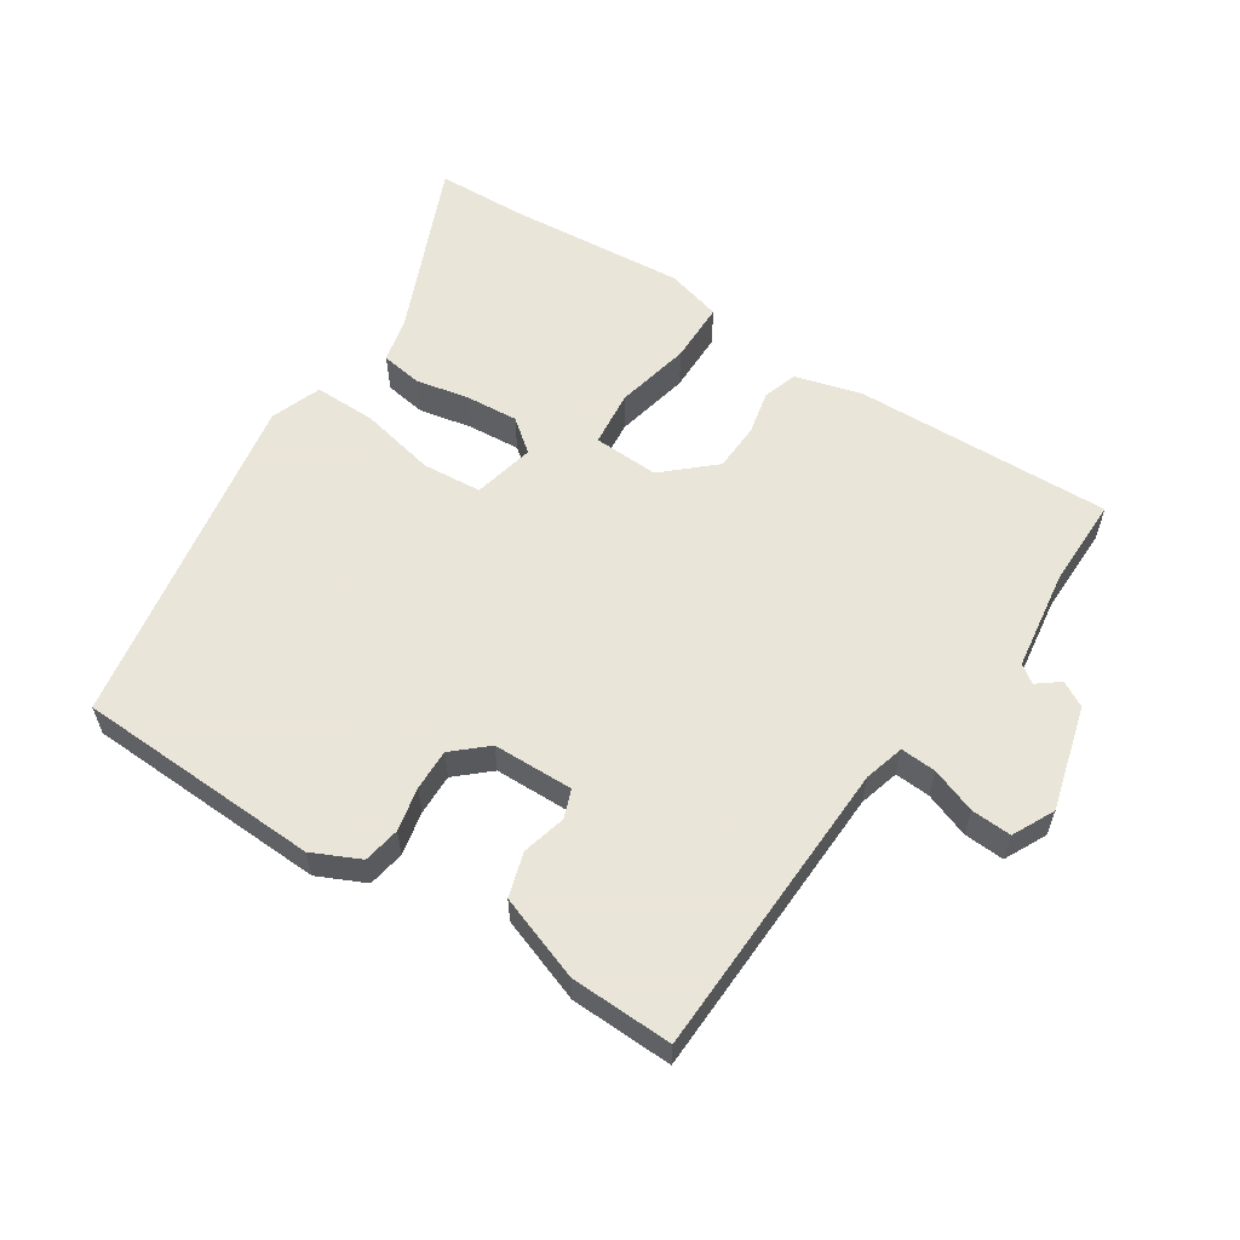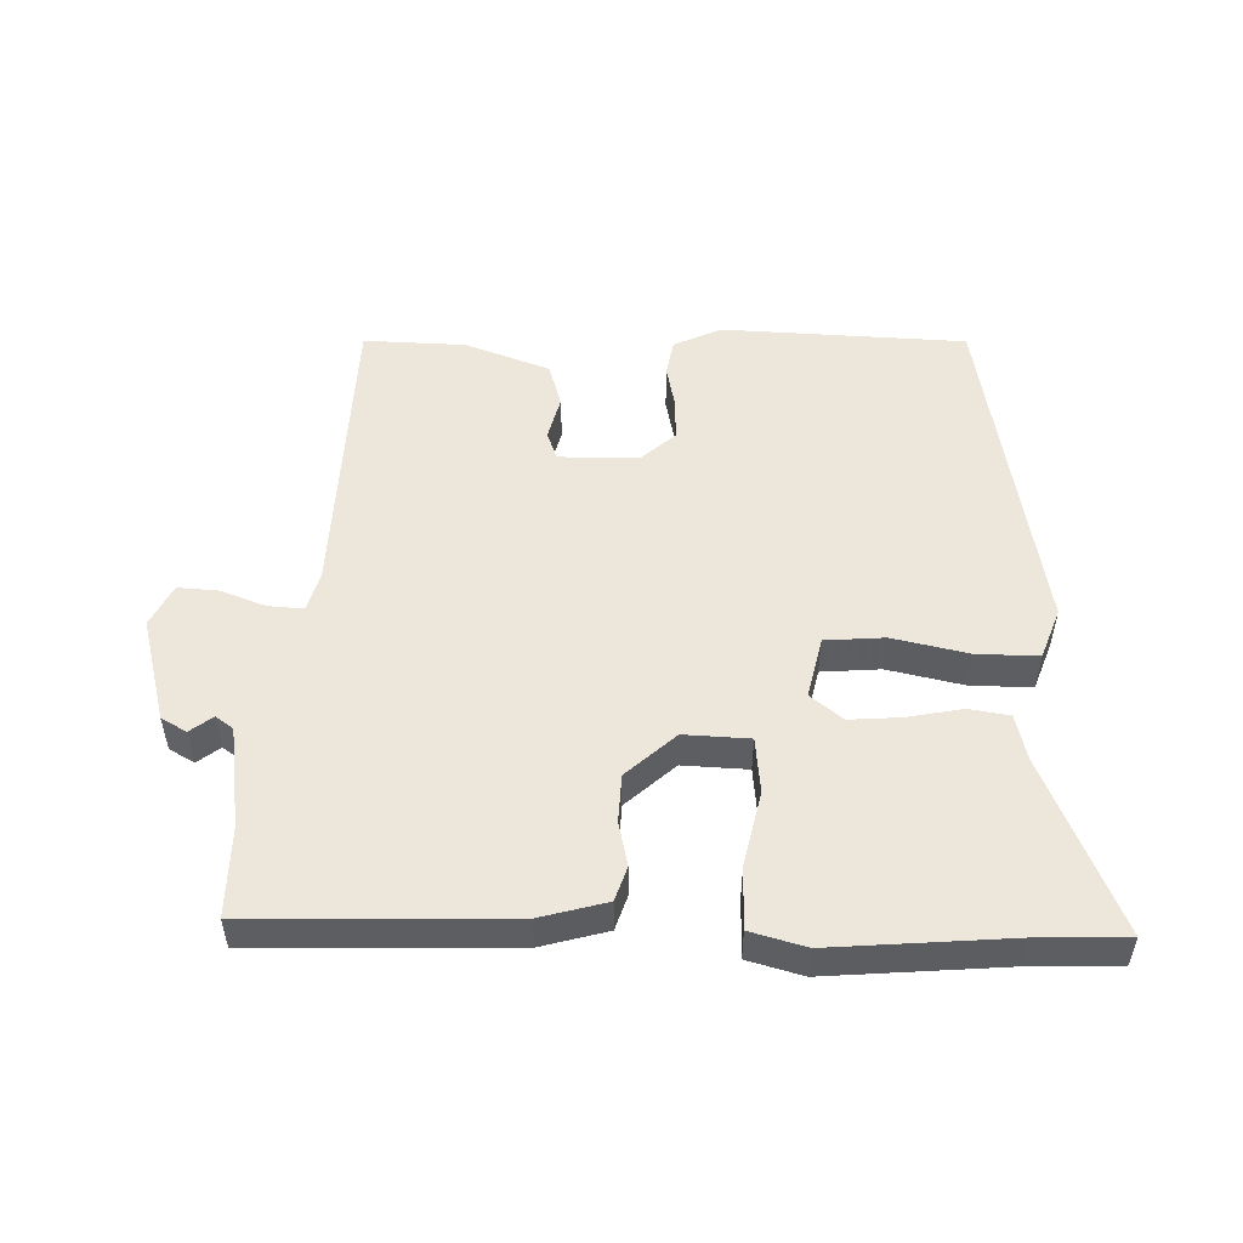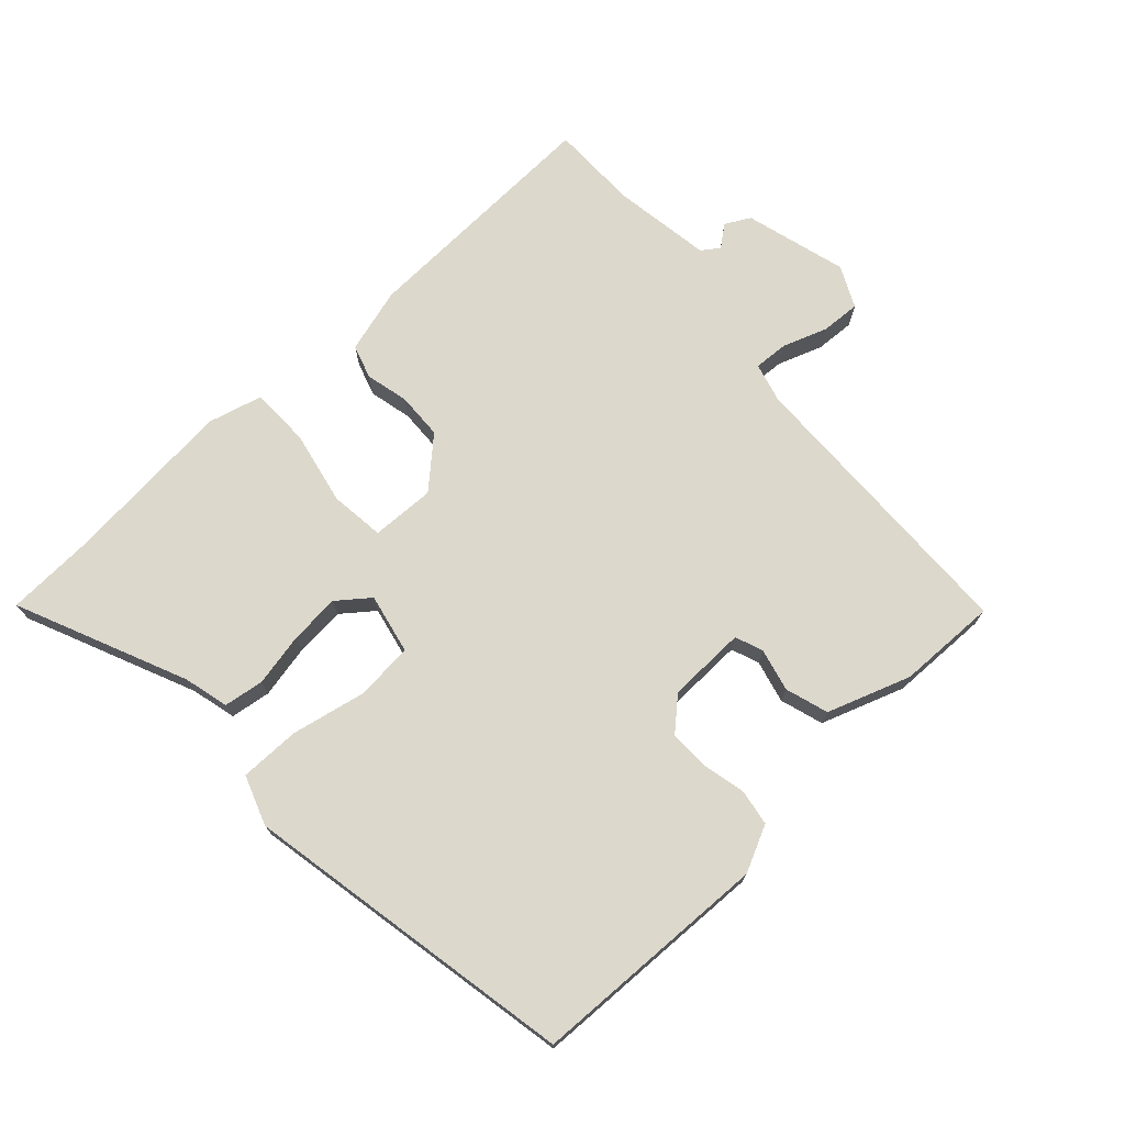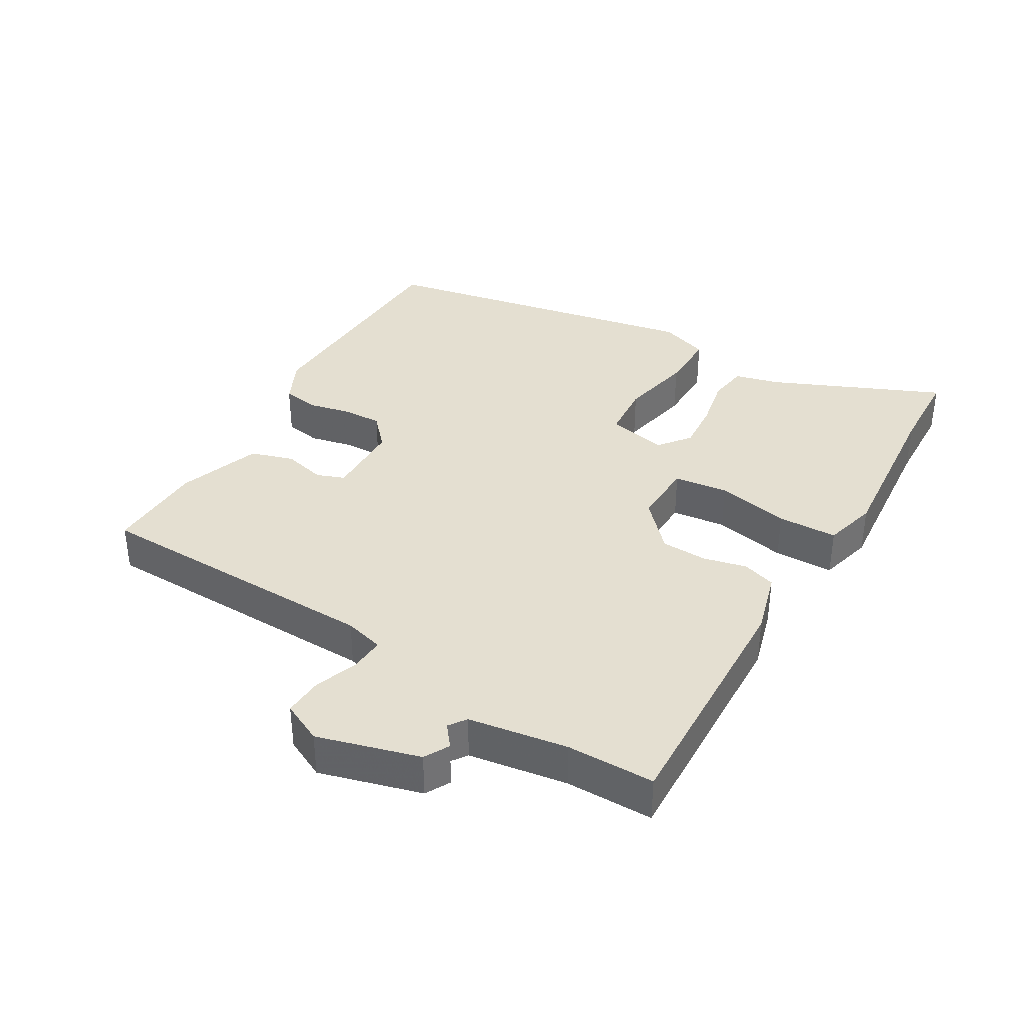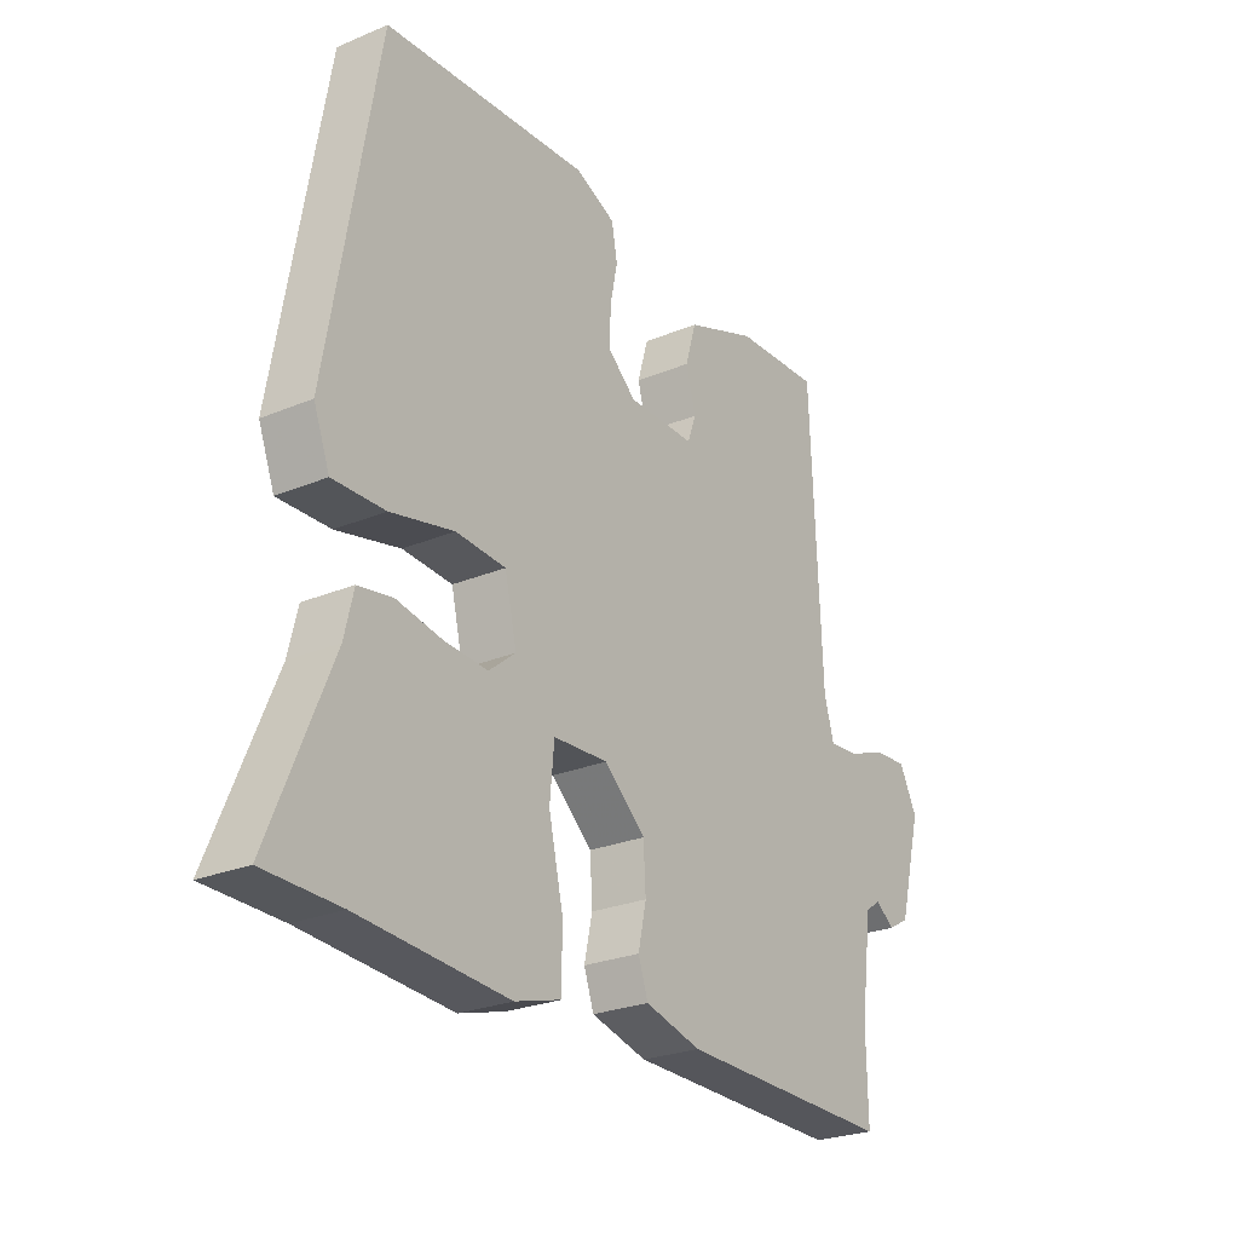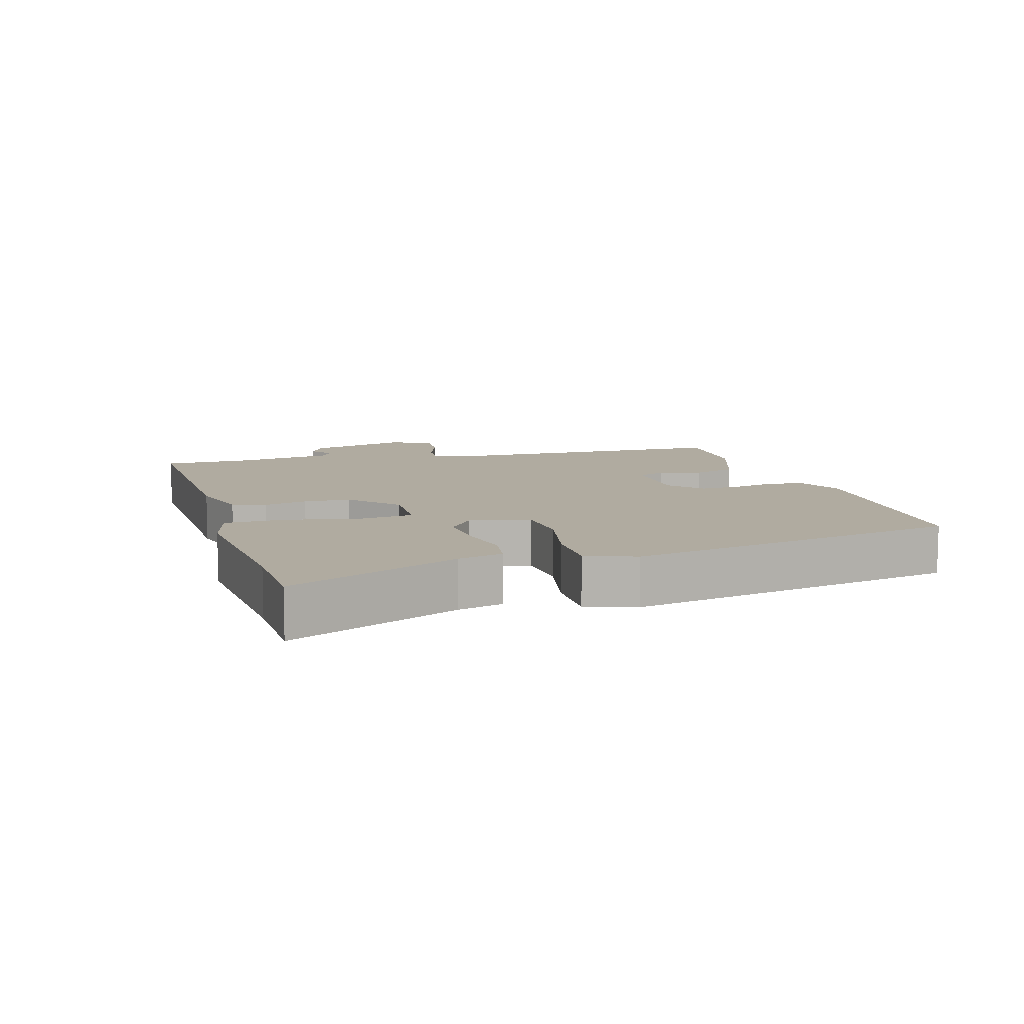
<metadata>
{"format":"obj","ext":"obj","renderer":"f3d","projection":"perspective","resolution":1024,"background":"white","views":[{"elev":58.6,"azim":32.6,"up":"+Y"},{"elev":52.2,"azim":-179.0,"up":"+Y"},{"elev":72.7,"azim":-43.7,"up":"+Y"},{"elev":36.7,"azim":119.6,"up":"+Y"},{"elev":-25.4,"azim":-56.0,"up":"+Z"},{"elev":9.8,"azim":-107.4,"up":"+Y"}]}
</metadata>
<code>
v -0.444 0.07 0.5
v -0.085 0.07 0.518
v -0.015 0.07 0.486
v -0.005 0.07 0.432
v -0.018 0.07 0.368
v -0.019 0.07 0.307
v 0.03 0.07 0.264
v 0.148 0.07 0.263
v 0.163 0.07 0.305
v 0.146 0.07 0.369
v 0.165 0.07 0.434
v 0.289 0.07 0.48
v 0.439 0.07 0.486
v 0.458 0.07 0.045
v 0.475 0.07 -0.014
v 0.527 0.07 -0.01
v 0.593 0.07 0.015
v 0.652 0.07 0.019
v 0.683 0.07 -0.042
v 0.643 0.07 -0.196
v 0.606 0.07 -0.217
v 0.573 0.07 -0.192
v 0.547 0.07 -0.211
v 0.527 0.07 -0.36
v 0.529 0.07 -0.492
v 0.152 0.07 -0.485
v 0.054 0.07 -0.459
v 0.037 0.07 -0.409
v 0.051 0.07 -0.344
v 0.047 0.07 -0.274
v -0.025 0.07 -0.21
v -0.121 0.07 -0.215
v -0.129 0.07 -0.297
v -0.104 0.07 -0.407
v -0.104 0.07 -0.497
v -0.185 0.07 -0.52
v -0.446 0.07 -0.501
v -0.578 0.07 -0.498
v -0.471 0.07 -0.241
v -0.455 0.07 -0.173
v -0.395 0.07 -0.163
v -0.315 0.07 -0.178
v -0.239 0.07 -0.183
v -0.192 0.07 -0.145
v -0.213 0.07 -0.055
v -0.3 0.07 -0.049
v -0.411 0.07 -0.074
v -0.502 0.07 -0.076
v -0.53 0.07 -0.002
v -0.444 0 0.5
v -0.085 0 0.518
v -0.015 0 0.486
v -0.005 0 0.432
v -0.018 0 0.368
v -0.019 0 0.307
v 0.03 0 0.264
v 0.148 0 0.263
v 0.163 0 0.305
v 0.146 0 0.369
v 0.165 0 0.434
v 0.289 0 0.48
v 0.439 0 0.486
v 0.458 0 0.045
v 0.475 0 -0.014
v 0.527 0 -0.01
v 0.593 0 0.015
v 0.652 0 0.019
v 0.683 0 -0.042
v 0.643 0 -0.196
v 0.606 0 -0.217
v 0.573 0 -0.192
v 0.547 0 -0.211
v 0.527 0 -0.36
v 0.529 0 -0.492
v 0.152 0 -0.485
v 0.054 0 -0.459
v 0.037 0 -0.409
v 0.051 0 -0.344
v 0.047 0 -0.274
v -0.025 0 -0.21
v -0.121 0 -0.215
v -0.129 0 -0.297
v -0.104 0 -0.407
v -0.104 0 -0.497
v -0.185 0 -0.52
v -0.446 0 -0.501
v -0.578 0 -0.498
v -0.471 0 -0.241
v -0.455 0 -0.173
v -0.395 0 -0.163
v -0.315 0 -0.178
v -0.239 0 -0.183
v -0.192 0 -0.145
v -0.213 0 -0.055
v -0.3 0 -0.049
v -0.411 0 -0.074
v -0.502 0 -0.076
v -0.53 0 -0.002
f 46 47 48 49
f 45 46 49 1
f 39 40 41 42
f 37 38 39 42
f 37 42 43
f 36 37 43 44
f 33 34 35 36
f 32 33 36 44
f 26 27 28 29
f 24 25 26 29
f 23 24 29 30
f 22 23 30 31
f 20 21 22
f 19 20 22
f 16 17 18 19
f 15 16 19 22
f 11 12 13 14
f 9 10 11 14
f 8 9 14 15
f 7 8 15 22
f 2 3 4 5
f 45 1 2 5
f 45 5 6
f 31 32 44 45
f 7 22 31 45
f 6 7 45
f 98 97 96 95
f 50 98 95 94
f 91 90 89 88
f 91 88 87 86
f 92 91 86
f 93 92 86 85
f 85 84 83 82
f 93 85 82 81
f 78 77 76 75
f 78 75 74 73
f 79 78 73 72
f 80 79 72 71
f 71 70 69
f 71 69 68
f 68 67 66 65
f 71 68 65 64
f 63 62 61 60
f 63 60 59 58
f 64 63 58 57
f 71 64 57 56
f 54 53 52 51
f 54 51 50 94
f 55 54 94
f 94 93 81 80
f 94 80 71 56
f 94 56 55
f 1 50 51 2
f 2 51 52 3
f 3 52 53 4
f 4 53 54 5
f 5 54 55 6
f 6 55 56 7
f 7 56 57 8
f 8 57 58 9
f 9 58 59 10
f 10 59 60 11
f 11 60 61 12
f 12 61 62 13
f 13 62 63 14
f 14 63 64 15
f 15 64 65 16
f 16 65 66 17
f 17 66 67 18
f 18 67 68 19
f 19 68 69 20
f 20 69 70 21
f 21 70 71 22
f 22 71 72 23
f 23 72 73 24
f 24 73 74 25
f 25 74 75 26
f 26 75 76 27
f 27 76 77 28
f 28 77 78 29
f 29 78 79 30
f 30 79 80 31
f 31 80 81 32
f 32 81 82 33
f 33 82 83 34
f 34 83 84 35
f 35 84 85 36
f 36 85 86 37
f 37 86 87 38
f 38 87 88 39
f 39 88 89 40
f 40 89 90 41
f 41 90 91 42
f 42 91 92 43
f 43 92 93 44
f 44 93 94 45
f 45 94 95 46
f 46 95 96 47
f 47 96 97 48
f 48 97 98 49
f 49 98 50 1

</code>
